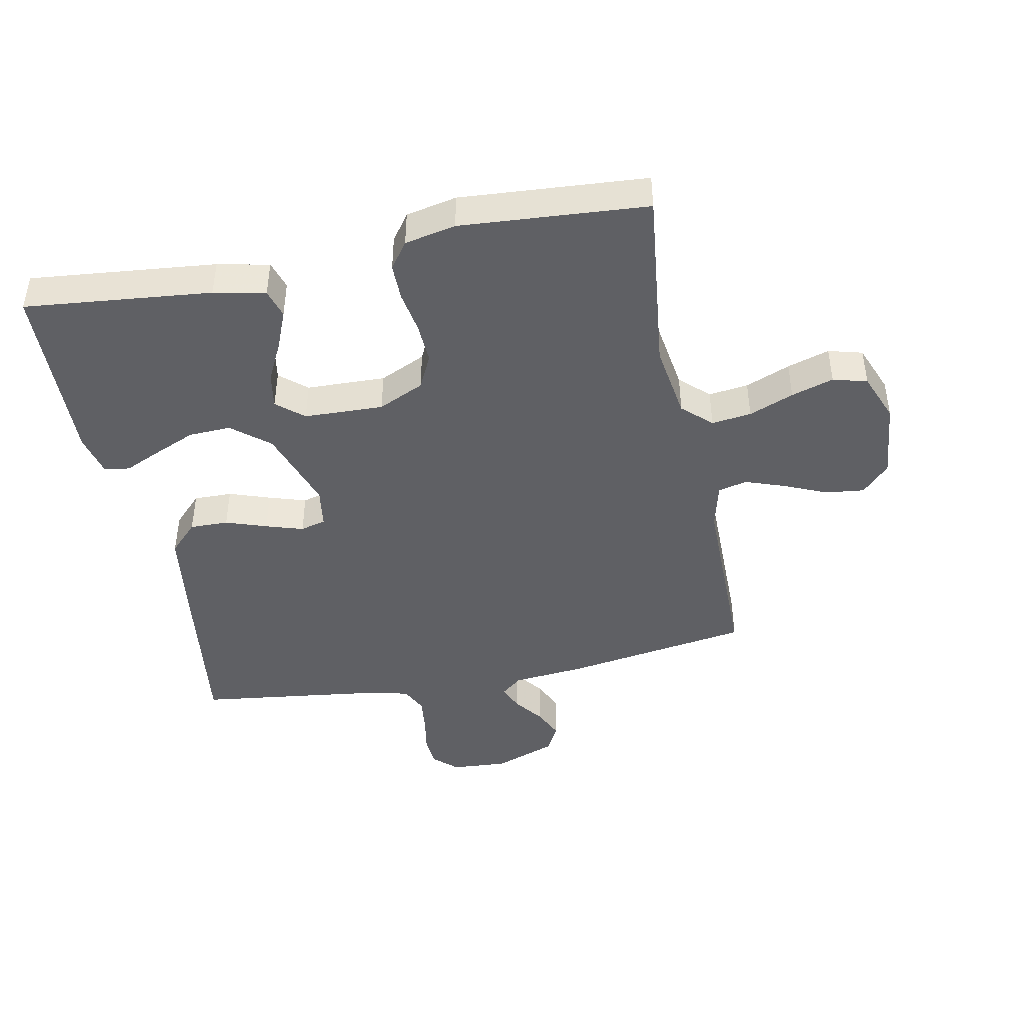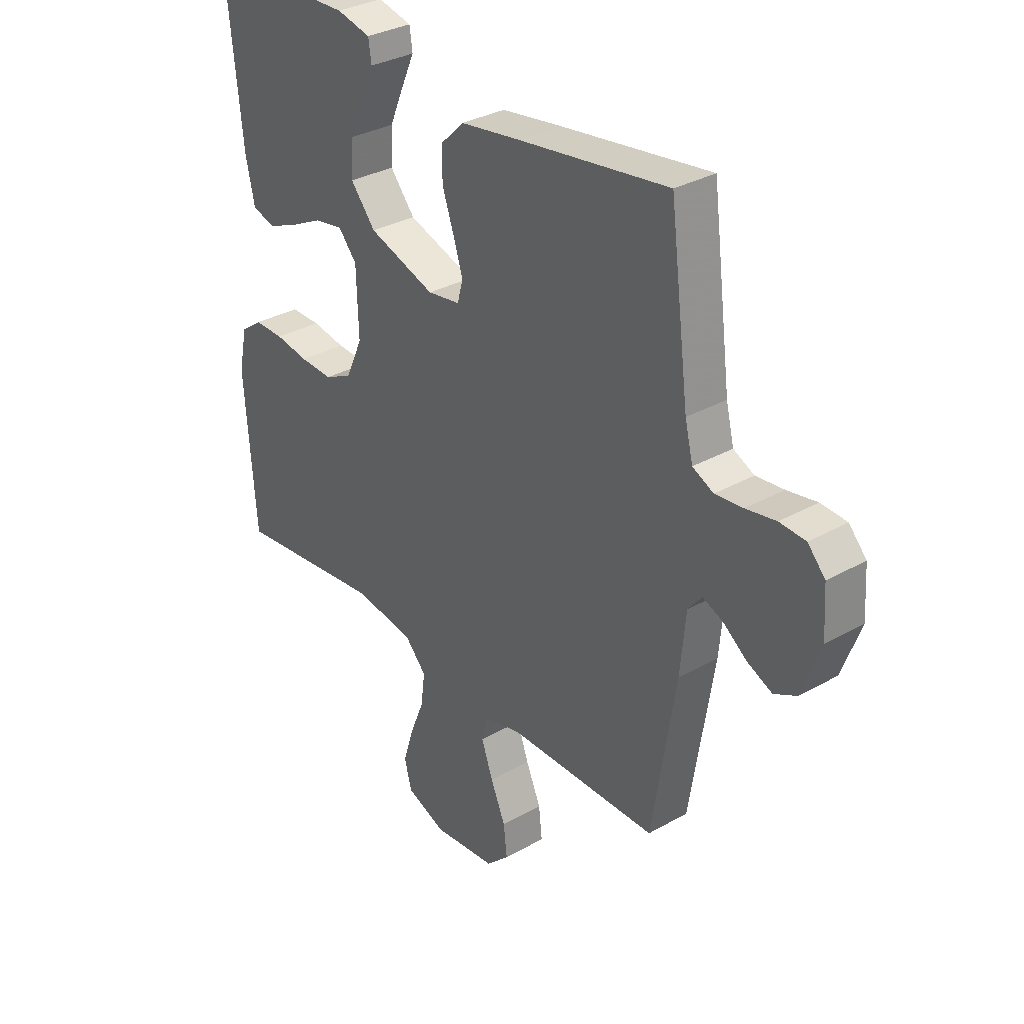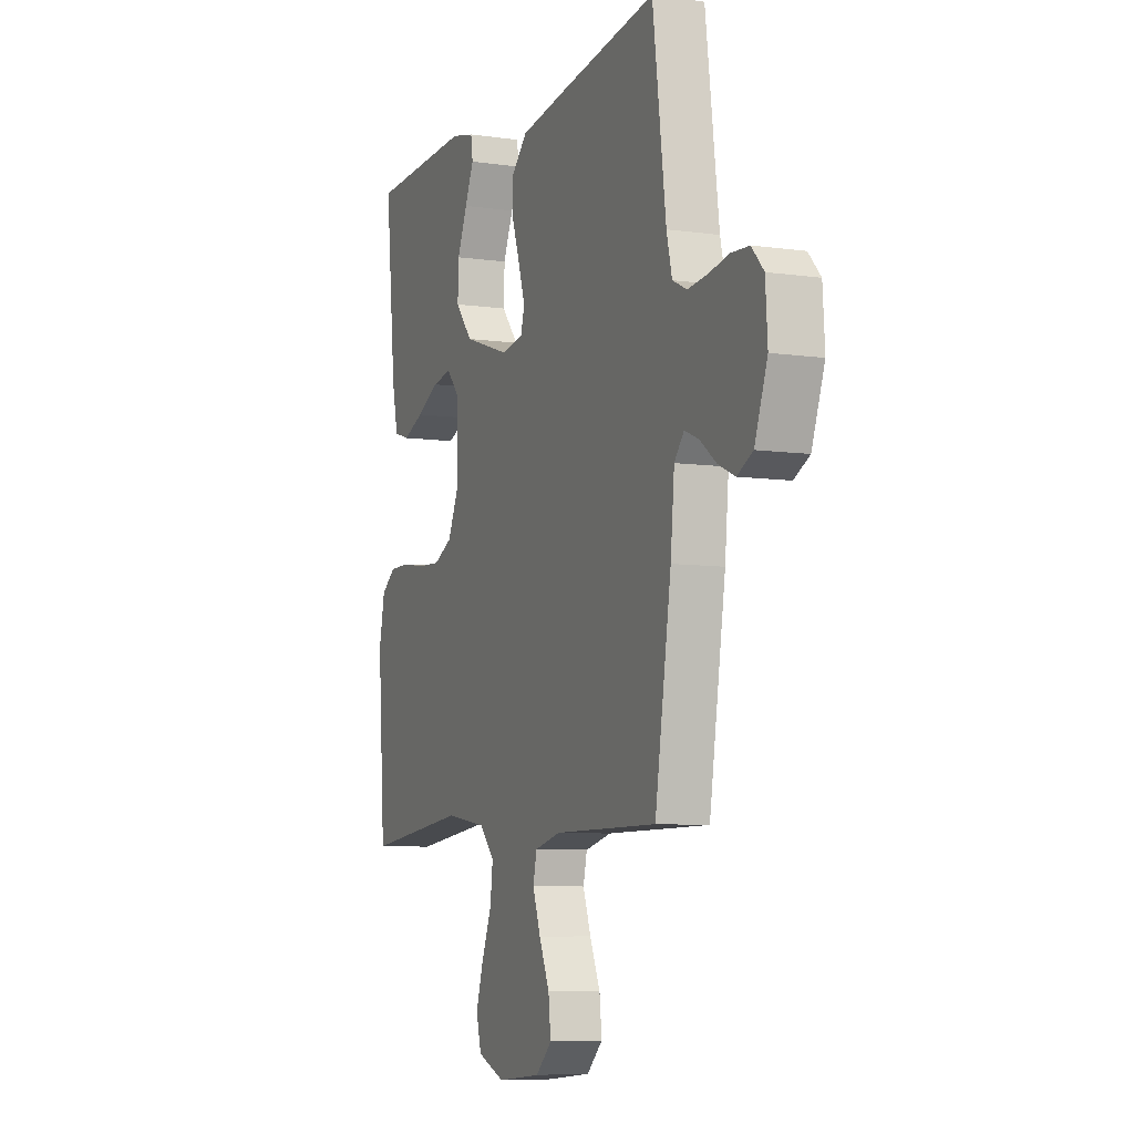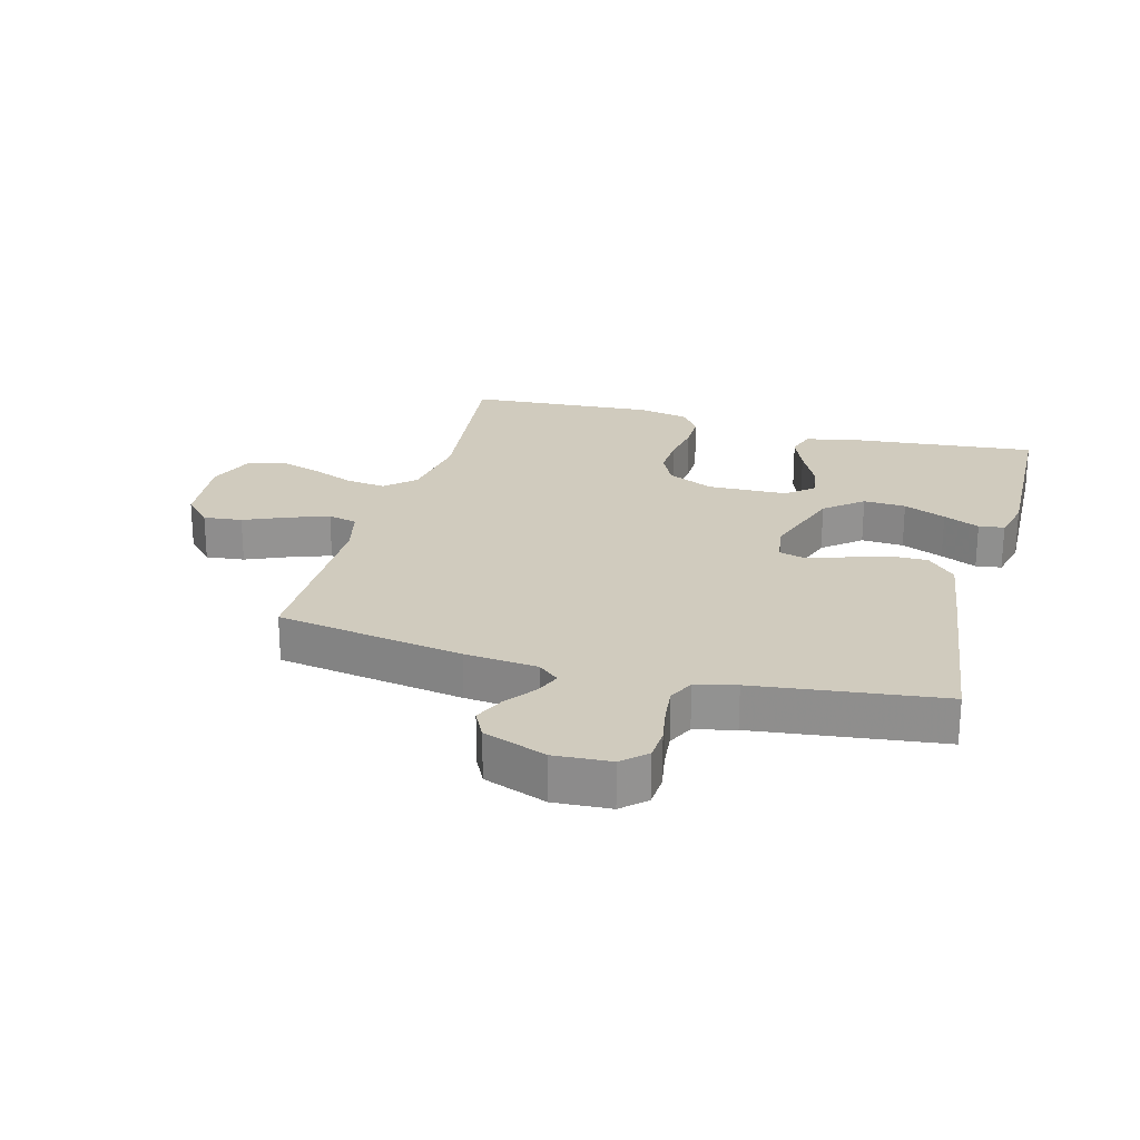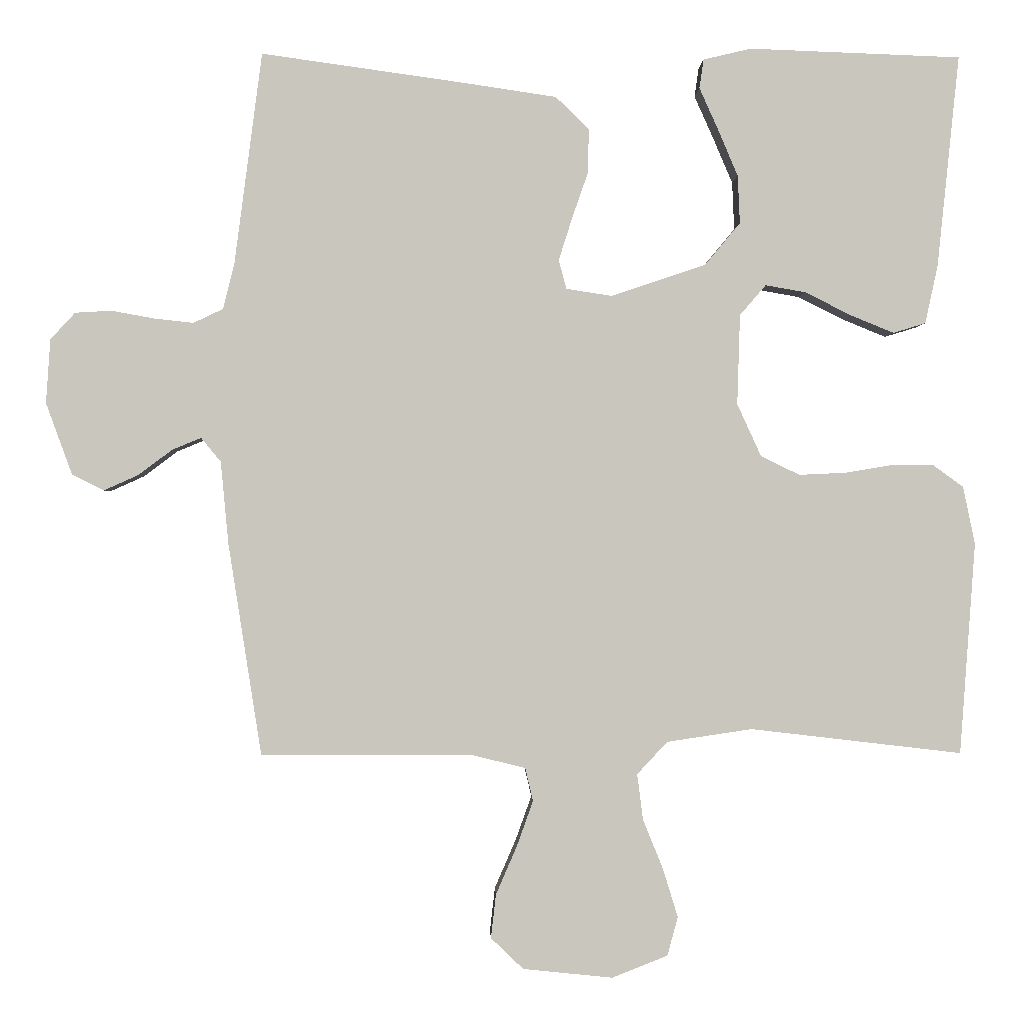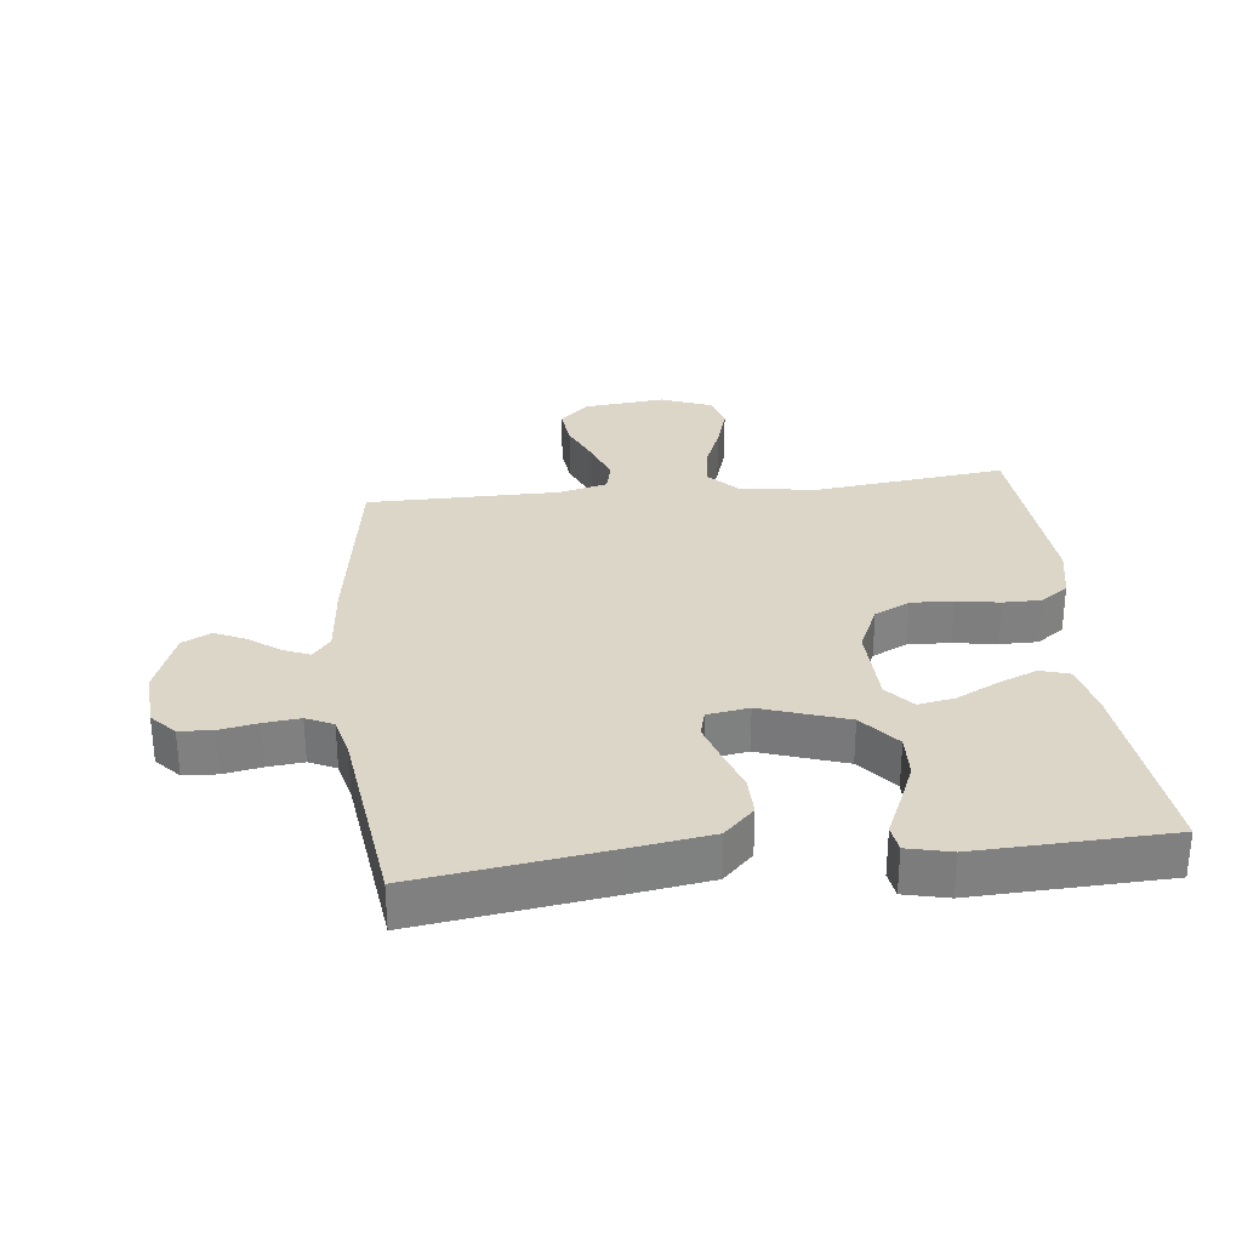
<metadata>
{"format":"obj","ext":"obj","renderer":"f3d","projection":"perspective","resolution":1024,"background":"white","views":[{"elev":-44.0,"azim":101.4,"up":"+Y"},{"elev":32.5,"azim":-128.2,"up":"+Z"},{"elev":-7.3,"azim":-112.2,"up":"+Z"},{"elev":23.6,"azim":-74.5,"up":"+Y"},{"elev":-0.7,"azim":-1.6,"up":"+Z"},{"elev":30.2,"azim":-6.3,"up":"+Y"}]}
</metadata>
<code>
v 0.5 0.07 -0.5
v 0.2 0.07 -0.465
v 0.079 0.07 -0.483
v 0.036 0.07 -0.529
v 0.044 0.07 -0.593
v 0.073 0.07 -0.665
v 0.094 0.07 -0.733
v 0.079 0.07 -0.788
v 0 0.07 -0.819
v -0.127 0.07 -0.806
v -0.173 0.07 -0.762
v -0.166 0.07 -0.7
v -0.136 0.07 -0.631
v -0.113 0.07 -0.567
v -0.124 0.07 -0.52
v -0.2 0.07 -0.501
v -0.5 0.07 -0.5
v -0.547 0.07 -0.2
v -0.558 0.07 -0.083
v -0.586 0.07 -0.049
v -0.627 0.07 -0.066
v -0.675 0.07 -0.102
v -0.724 0.07 -0.124
v -0.769 0.07 -0.101
v -0.806 0.07 0
v -0.8 0.07 0.091
v -0.765 0.07 0.129
v -0.713 0.07 0.132
v -0.653 0.07 0.121
v -0.597 0.07 0.115
v -0.555 0.07 0.135
v -0.539 0.07 0.2
v -0.5 0.07 0.5
v -0.2 0.07 0.458
v -0.08 0.07 0.44
v -0.033 0.07 0.394
v -0.034 0.07 0.332
v -0.057 0.07 0.266
v -0.076 0.07 0.206
v -0.065 0.07 0.165
v 0 0.07 0.155
v 0.134 0.07 0.2
v 0.184 0.07 0.26
v 0.181 0.07 0.328
v 0.152 0.07 0.396
v 0.126 0.07 0.454
v 0.132 0.07 0.495
v 0.2 0.07 0.511
v 0.5 0.07 0.5
v 0.469 0.07 0.2
v 0.451 0.07 0.117
v 0.405 0.07 0.103
v 0.344 0.07 0.128
v 0.278 0.07 0.161
v 0.221 0.07 0.171
v 0.184 0.07 0.128
v 0.18 0.07 0
v 0.214 0.07 -0.074
v 0.269 0.07 -0.101
v 0.335 0.07 -0.098
v 0.402 0.07 -0.087
v 0.462 0.07 -0.087
v 0.505 0.07 -0.118
v 0.522 0.07 -0.2
v 0.5 0 -0.5
v 0.2 0 -0.465
v 0.079 0 -0.483
v 0.036 0 -0.529
v 0.044 0 -0.593
v 0.073 0 -0.665
v 0.094 0 -0.733
v 0.079 0 -0.788
v 0 0 -0.819
v -0.127 0 -0.806
v -0.173 0 -0.762
v -0.166 0 -0.7
v -0.136 0 -0.631
v -0.113 0 -0.567
v -0.124 0 -0.52
v -0.2 0 -0.501
v -0.5 0 -0.5
v -0.547 0 -0.2
v -0.558 0 -0.083
v -0.586 0 -0.049
v -0.627 0 -0.066
v -0.675 0 -0.102
v -0.724 0 -0.124
v -0.769 0 -0.101
v -0.806 0 0
v -0.8 0 0.091
v -0.765 0 0.129
v -0.713 0 0.132
v -0.653 0 0.121
v -0.597 0 0.115
v -0.555 0 0.135
v -0.539 0 0.2
v -0.5 0 0.5
v -0.2 0 0.458
v -0.08 0 0.44
v -0.033 0 0.394
v -0.034 0 0.332
v -0.057 0 0.266
v -0.076 0 0.206
v -0.065 0 0.165
v 0 0 0.155
v 0.134 0 0.2
v 0.184 0 0.26
v 0.181 0 0.328
v 0.152 0 0.396
v 0.126 0 0.454
v 0.132 0 0.495
v 0.2 0 0.511
v 0.5 0 0.5
v 0.469 0 0.2
v 0.451 0 0.117
v 0.405 0 0.103
v 0.344 0 0.128
v 0.278 0 0.161
v 0.221 0 0.171
v 0.184 0 0.128
v 0.18 0 0
v 0.214 0 -0.074
v 0.269 0 -0.101
v 0.335 0 -0.098
v 0.402 0 -0.087
v 0.462 0 -0.087
v 0.505 0 -0.118
v 0.522 0 -0.2
f 64 1 2
f 63 64 2
f 62 63 2
f 61 62 2
f 60 61 2
f 59 60 2 3
f 58 59 3 4
f 57 58 4
f 56 57 4
f 52 53 54
f 51 52 54
f 50 51 54
f 49 50 54
f 48 49 54
f 47 48 54
f 46 47 54
f 45 46 54
f 44 45 54
f 43 44 54 55
f 42 43 55 56
f 36 37 38
f 35 36 38
f 34 35 38
f 33 34 38
f 32 33 38
f 31 32 38 39
f 30 31 39 40
f 27 28 29
f 26 27 29
f 25 26 29
f 24 25 29
f 23 24 29
f 22 23 29
f 21 22 29
f 20 21 29 30
f 30 40 41
f 20 30 41
f 19 20 41
f 41 42 56
f 19 41 56
f 18 19 56
f 17 18 56
f 16 17 56
f 11 12 13
f 10 11 13
f 9 10 13
f 8 9 13
f 7 8 13
f 6 7 13
f 5 6 13
f 4 5 13 14
f 15 16 56 4
f 4 14 15
f 66 65 128
f 66 128 127
f 66 127 126
f 66 126 125
f 66 125 124
f 67 66 124 123
f 68 67 123 122
f 68 122 121
f 68 121 120
f 118 117 116
f 118 116 115
f 118 115 114
f 118 114 113
f 118 113 112
f 118 112 111
f 118 111 110
f 118 110 109
f 118 109 108
f 119 118 108 107
f 120 119 107 106
f 102 101 100
f 102 100 99
f 102 99 98
f 102 98 97
f 102 97 96
f 103 102 96 95
f 104 103 95 94
f 93 92 91
f 93 91 90
f 93 90 89
f 93 89 88
f 93 88 87
f 93 87 86
f 93 86 85
f 94 93 85 84
f 105 104 94
f 105 94 84
f 105 84 83
f 120 106 105
f 120 105 83
f 120 83 82
f 120 82 81
f 120 81 80
f 77 76 75
f 77 75 74
f 77 74 73
f 77 73 72
f 77 72 71
f 77 71 70
f 77 70 69
f 78 77 69 68
f 68 120 80 79
f 79 78 68
f 1 65 66 2
f 2 66 67 3
f 3 67 68 4
f 4 68 69 5
f 5 69 70 6
f 6 70 71 7
f 7 71 72 8
f 8 72 73 9
f 9 73 74 10
f 10 74 75 11
f 11 75 76 12
f 12 76 77 13
f 13 77 78 14
f 14 78 79 15
f 15 79 80 16
f 16 80 81 17
f 17 81 82 18
f 18 82 83 19
f 19 83 84 20
f 20 84 85 21
f 21 85 86 22
f 22 86 87 23
f 23 87 88 24
f 24 88 89 25
f 25 89 90 26
f 26 90 91 27
f 27 91 92 28
f 28 92 93 29
f 29 93 94 30
f 30 94 95 31
f 31 95 96 32
f 32 96 97 33
f 33 97 98 34
f 34 98 99 35
f 35 99 100 36
f 36 100 101 37
f 37 101 102 38
f 38 102 103 39
f 39 103 104 40
f 40 104 105 41
f 41 105 106 42
f 42 106 107 43
f 43 107 108 44
f 44 108 109 45
f 45 109 110 46
f 46 110 111 47
f 47 111 112 48
f 48 112 113 49
f 49 113 114 50
f 50 114 115 51
f 51 115 116 52
f 52 116 117 53
f 53 117 118 54
f 54 118 119 55
f 55 119 120 56
f 56 120 121 57
f 57 121 122 58
f 58 122 123 59
f 59 123 124 60
f 60 124 125 61
f 61 125 126 62
f 62 126 127 63
f 63 127 128 64
f 64 128 65 1

</code>
